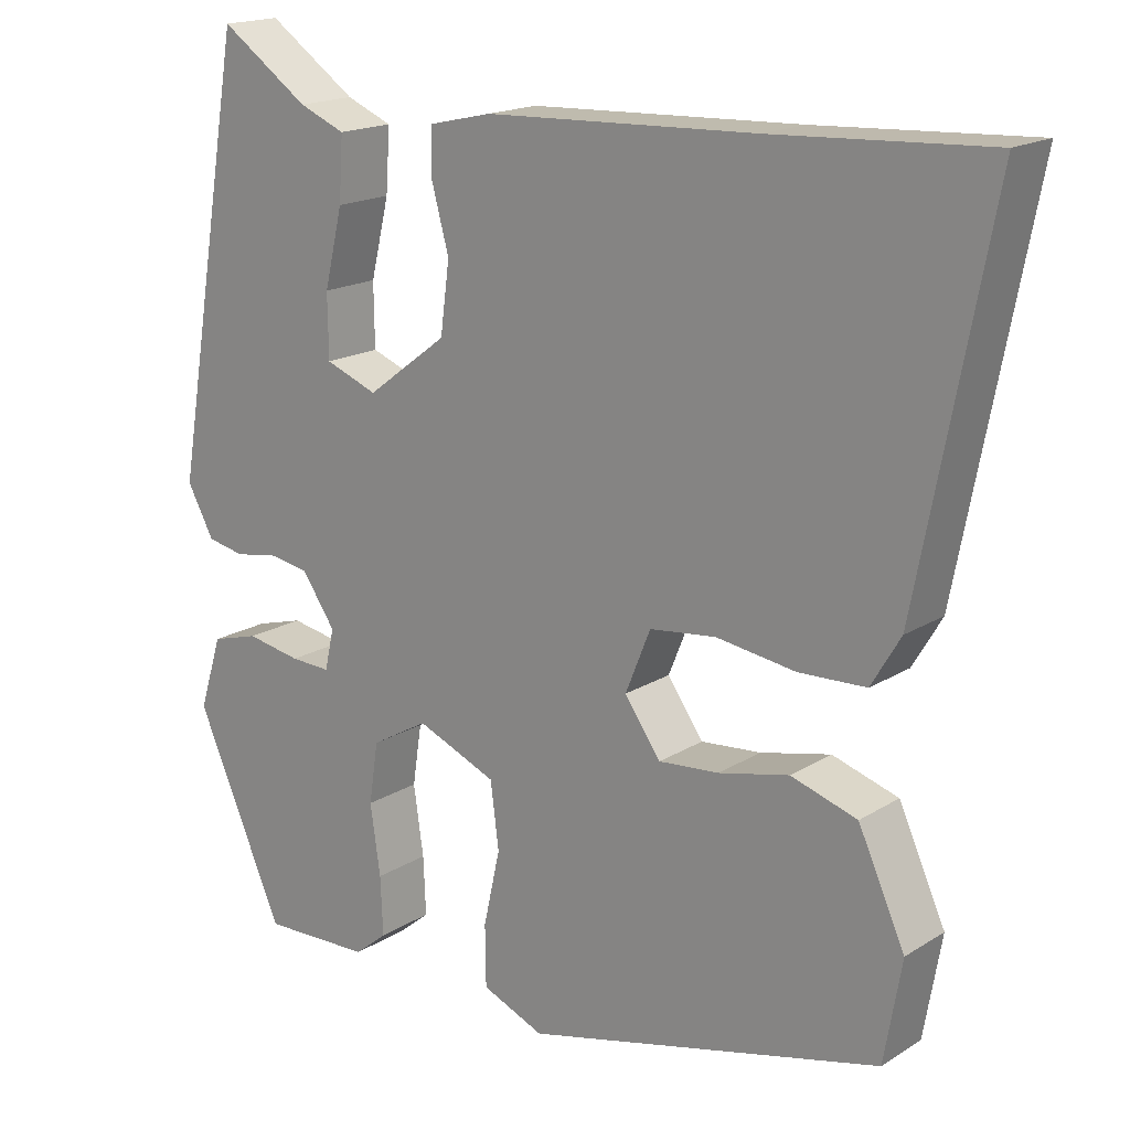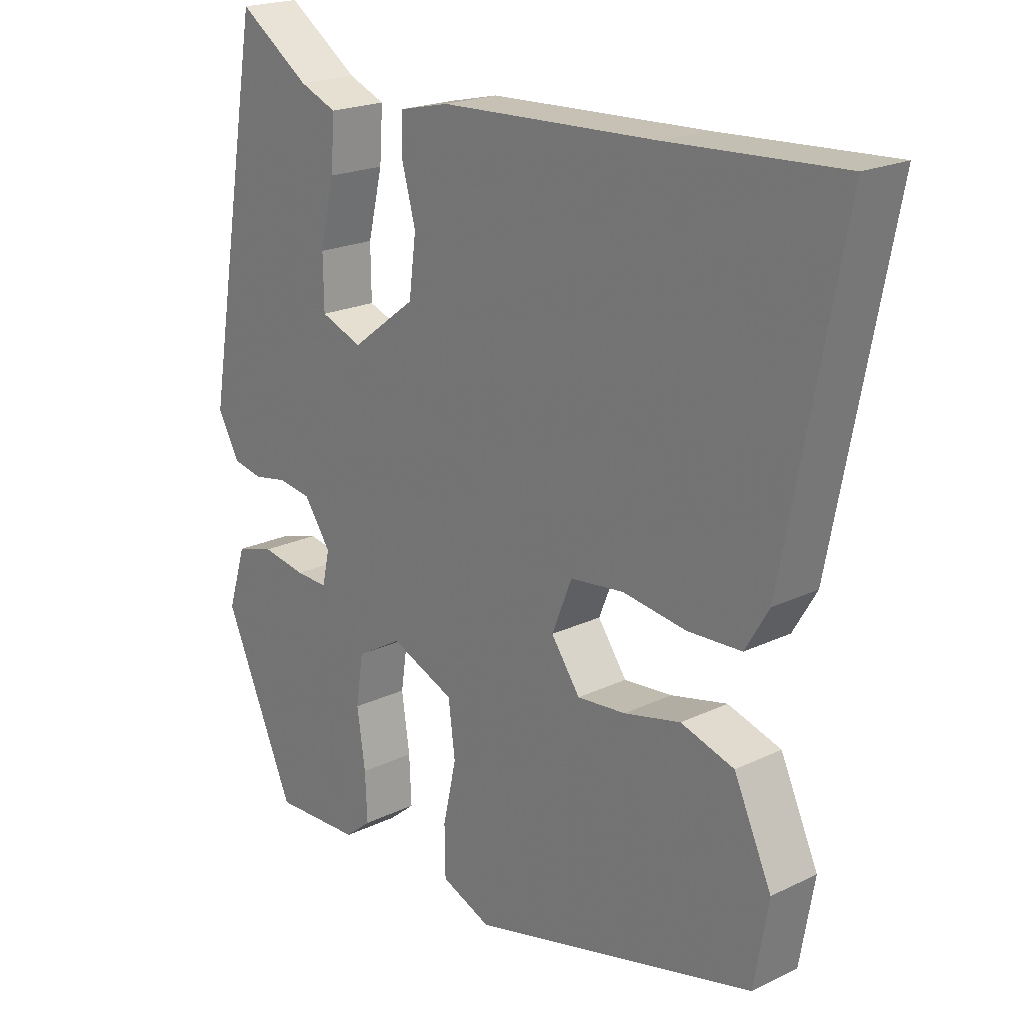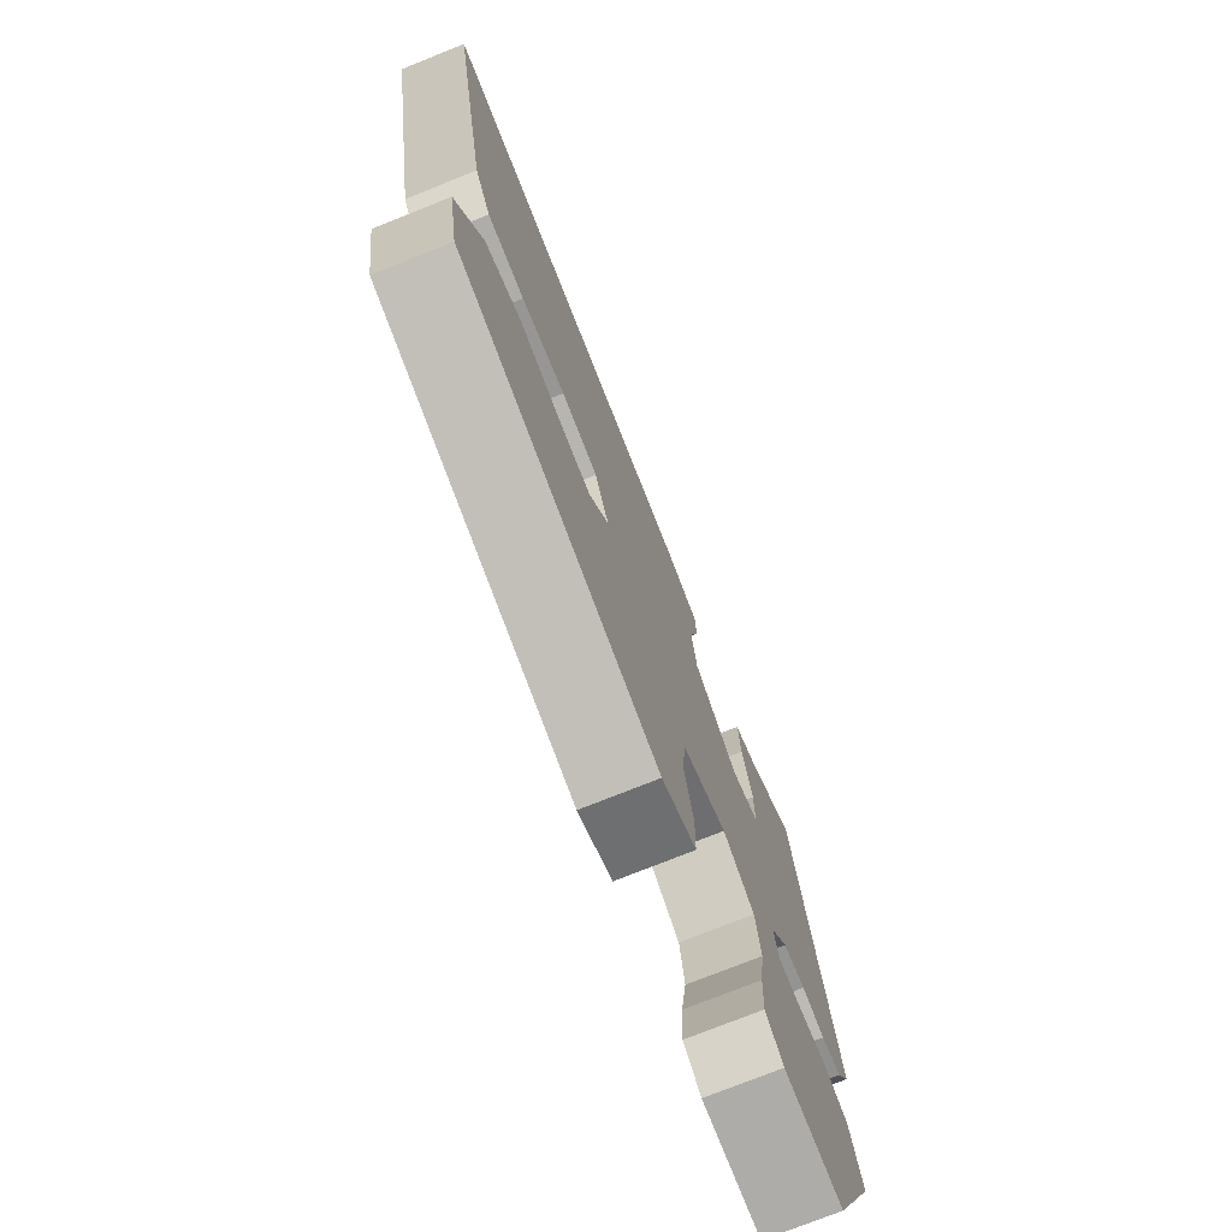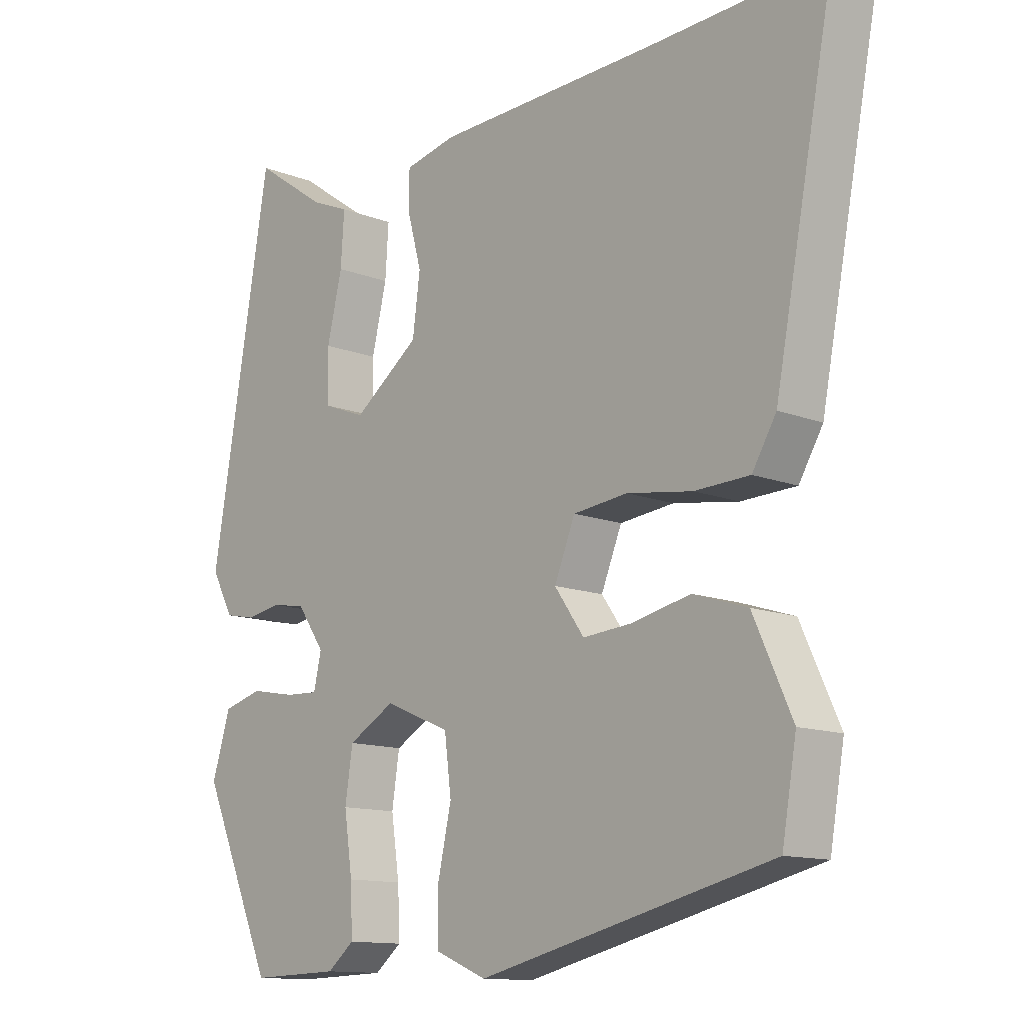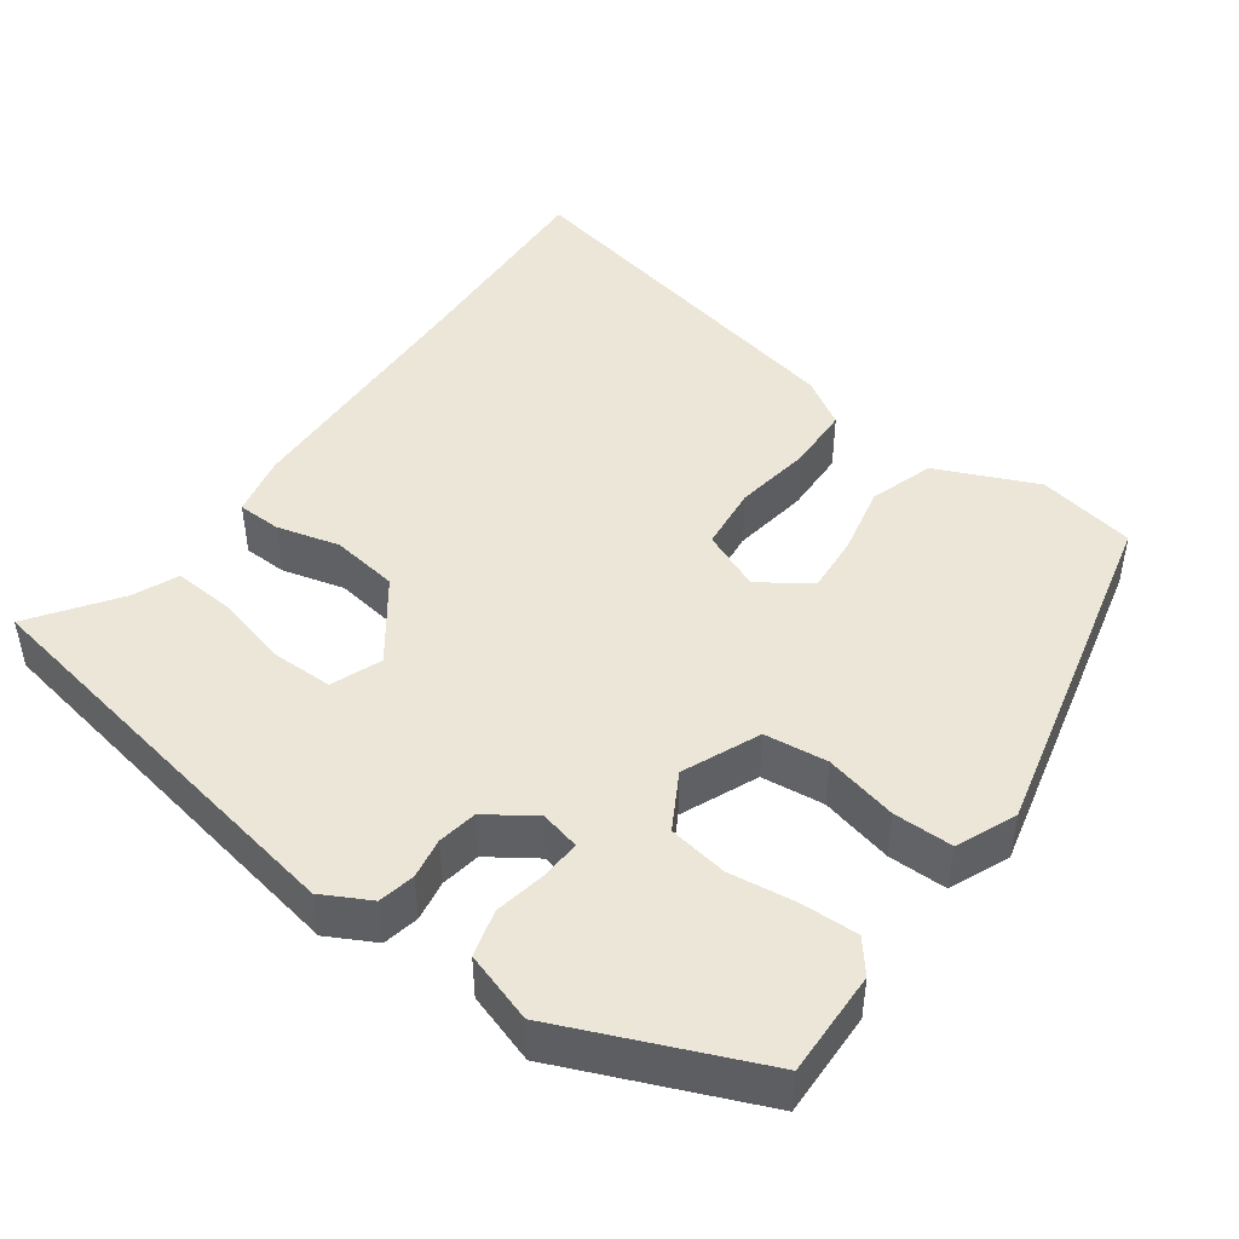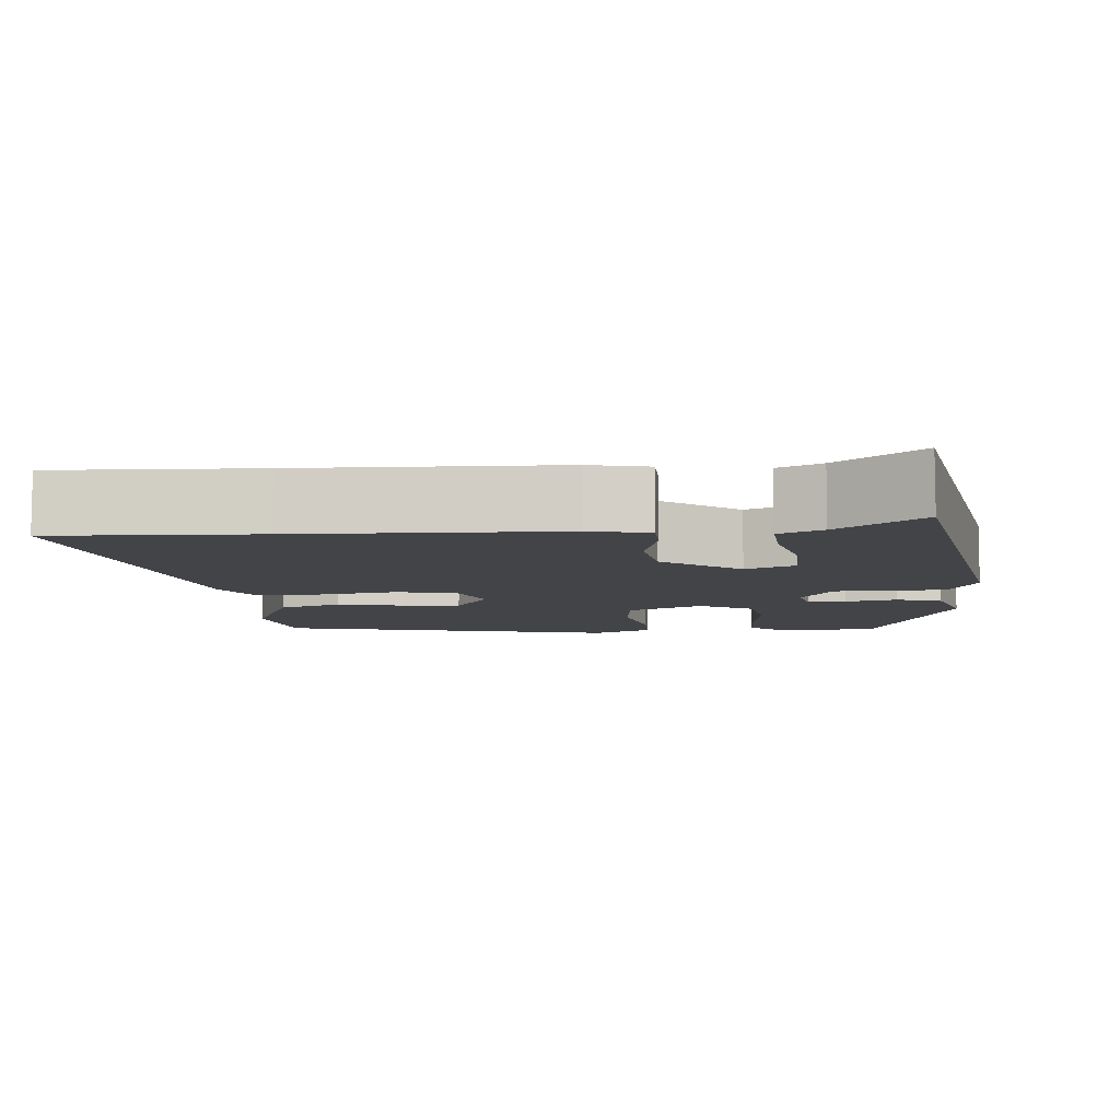
<metadata>
{"format":"obj","ext":"obj","renderer":"f3d","projection":"perspective","resolution":1024,"background":"white","views":[{"elev":17.5,"azim":-140.5,"up":"+Z"},{"elev":20.4,"azim":-131.3,"up":"+Z"},{"elev":-75.3,"azim":-68.2,"up":"+Z"},{"elev":-12.5,"azim":-132.4,"up":"+Z"},{"elev":46.3,"azim":126.5,"up":"+Y"},{"elev":-8.1,"azim":5.5,"up":"+Y"}]}
</metadata>
<code>
v 0.381 0.07 0.538
v 0.468 0.07 0.027
v 0.436 0.07 -0.032
v 0.391 0.07 -0.041
v 0.341 0.07 -0.032
v 0.292 0.07 -0.04
v 0.252 0.07 -0.098
v 0.263 0.07 -0.147
v 0.311 0.07 -0.145
v 0.376 0.07 -0.133
v 0.433 0.07 -0.149
v 0.46 0.07 -0.236
v 0.355 0.07 -0.476
v 0.225 0.07 -0.472
v 0.186 0.07 -0.44
v 0.189 0.07 -0.37
v 0.201 0.07 -0.287
v 0.19 0.07 -0.214
v 0.122 0.07 -0.175
v 0.027 0.07 -0.215
v 0.017 0.07 -0.293
v 0.037 0.07 -0.383
v 0.036 0.07 -0.456
v -0.038 0.07 -0.487
v -0.464 0.07 -0.383
v -0.485 0.07 -0.262
v -0.429 0.07 -0.139
v -0.35 0.07 -0.114
v -0.266 0.07 -0.133
v -0.194 0.07 -0.139
v -0.151 0.07 -0.078
v -0.181 0.07 -0.004
v -0.26 0.07 0.005
v -0.355 0.07 -0.009
v -0.435 0.07 -0.006
v -0.47 0.07 0.053
v -0.557 0.07 0.503
v -0.301 0.07 0.49
v 0.022 0.07 0.478
v 0.097 0.07 0.461
v 0.098 0.07 0.407
v 0.077 0.07 0.33
v 0.088 0.07 0.247
v 0.184 0.07 0.175
v 0.246 0.07 0.199
v 0.247 0.07 0.274
v 0.225 0.07 0.366
v 0.22 0.07 0.441
v 0.275 0.07 0.464
v 0.381 0 0.538
v 0.468 0 0.027
v 0.436 0 -0.032
v 0.391 0 -0.041
v 0.341 0 -0.032
v 0.292 0 -0.04
v 0.252 0 -0.098
v 0.263 0 -0.147
v 0.311 0 -0.145
v 0.376 0 -0.133
v 0.433 0 -0.149
v 0.46 0 -0.236
v 0.355 0 -0.476
v 0.225 0 -0.472
v 0.186 0 -0.44
v 0.189 0 -0.37
v 0.201 0 -0.287
v 0.19 0 -0.214
v 0.122 0 -0.175
v 0.027 0 -0.215
v 0.017 0 -0.293
v 0.037 0 -0.383
v 0.036 0 -0.456
v -0.038 0 -0.487
v -0.464 0 -0.383
v -0.485 0 -0.262
v -0.429 0 -0.139
v -0.35 0 -0.114
v -0.266 0 -0.133
v -0.194 0 -0.139
v -0.151 0 -0.078
v -0.181 0 -0.004
v -0.26 0 0.005
v -0.355 0 -0.009
v -0.435 0 -0.006
v -0.47 0 0.053
v -0.557 0 0.503
v -0.301 0 0.49
v 0.022 0 0.478
v 0.097 0 0.461
v 0.098 0 0.407
v 0.077 0 0.33
v 0.088 0 0.247
v 0.184 0 0.175
v 0.246 0 0.199
v 0.247 0 0.274
v 0.225 0 0.366
v 0.22 0 0.441
v 0.275 0 0.464
f 46 47 48 49
f 45 46 49 1
f 39 40 41 42
f 38 39 42 43
f 37 38 43 44
f 33 34 35 36
f 32 33 36 37
f 26 27 28 29
f 26 29 30
f 25 26 30
f 24 25 30
f 21 22 23 24
f 20 21 24 30
f 19 20 30 31
f 14 15 16 17
f 12 13 14 17
f 12 17 18
f 9 10 11 12
f 8 9 12 18
f 7 8 18 19
f 2 3 4 5
f 45 1 2 5
f 44 45 5 6
f 32 37 44 6
f 19 31 32
f 6 7 19 32
f 98 97 96 95
f 50 98 95 94
f 91 90 89 88
f 92 91 88 87
f 93 92 87 86
f 85 84 83 82
f 86 85 82 81
f 78 77 76 75
f 79 78 75
f 79 75 74
f 79 74 73
f 73 72 71 70
f 79 73 70 69
f 80 79 69 68
f 66 65 64 63
f 66 63 62 61
f 67 66 61
f 61 60 59 58
f 67 61 58 57
f 68 67 57 56
f 54 53 52 51
f 54 51 50 94
f 55 54 94 93
f 55 93 86 81
f 81 80 68
f 81 68 56 55
f 1 50 51 2
f 2 51 52 3
f 3 52 53 4
f 4 53 54 5
f 5 54 55 6
f 6 55 56 7
f 7 56 57 8
f 8 57 58 9
f 9 58 59 10
f 10 59 60 11
f 11 60 61 12
f 12 61 62 13
f 13 62 63 14
f 14 63 64 15
f 15 64 65 16
f 16 65 66 17
f 17 66 67 18
f 18 67 68 19
f 19 68 69 20
f 20 69 70 21
f 21 70 71 22
f 22 71 72 23
f 23 72 73 24
f 24 73 74 25
f 25 74 75 26
f 26 75 76 27
f 27 76 77 28
f 28 77 78 29
f 29 78 79 30
f 30 79 80 31
f 31 80 81 32
f 32 81 82 33
f 33 82 83 34
f 34 83 84 35
f 35 84 85 36
f 36 85 86 37
f 37 86 87 38
f 38 87 88 39
f 39 88 89 40
f 40 89 90 41
f 41 90 91 42
f 42 91 92 43
f 43 92 93 44
f 44 93 94 45
f 45 94 95 46
f 46 95 96 47
f 47 96 97 48
f 48 97 98 49
f 49 98 50 1

</code>
